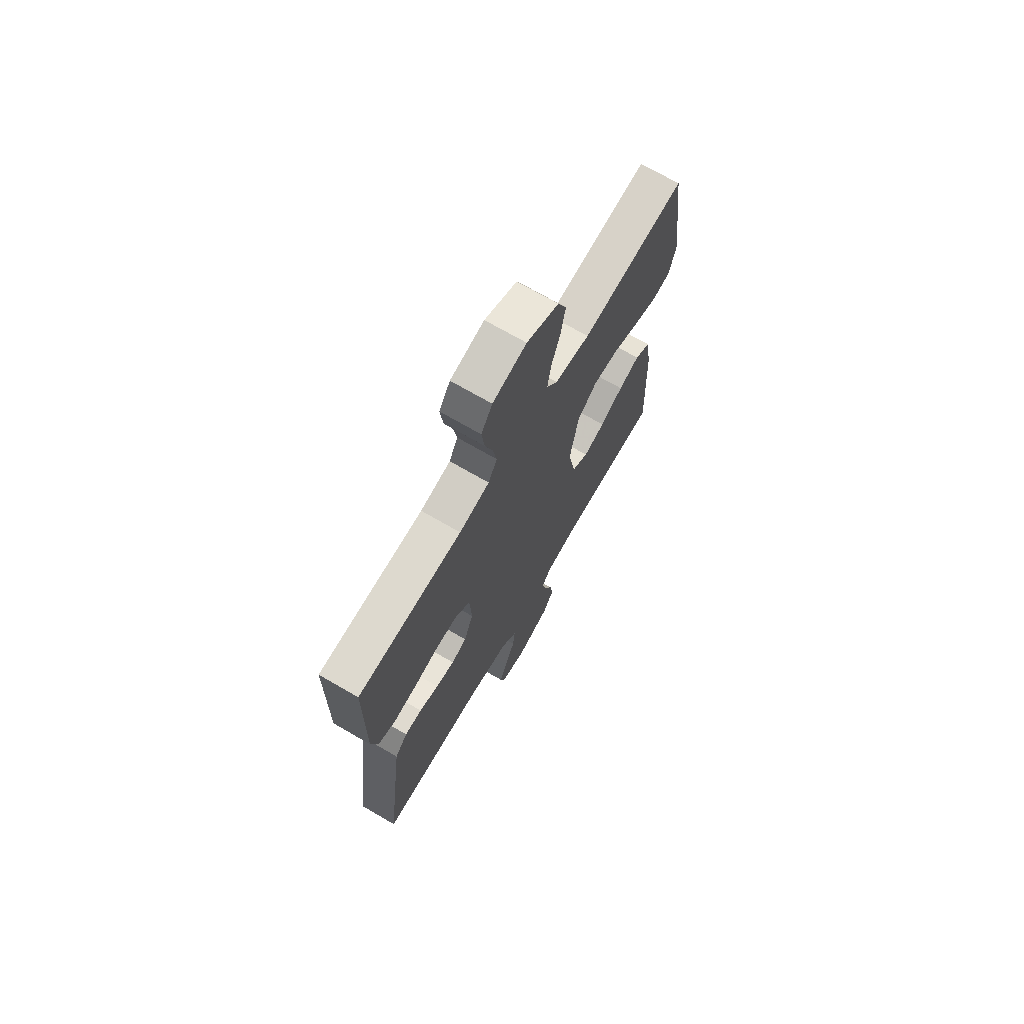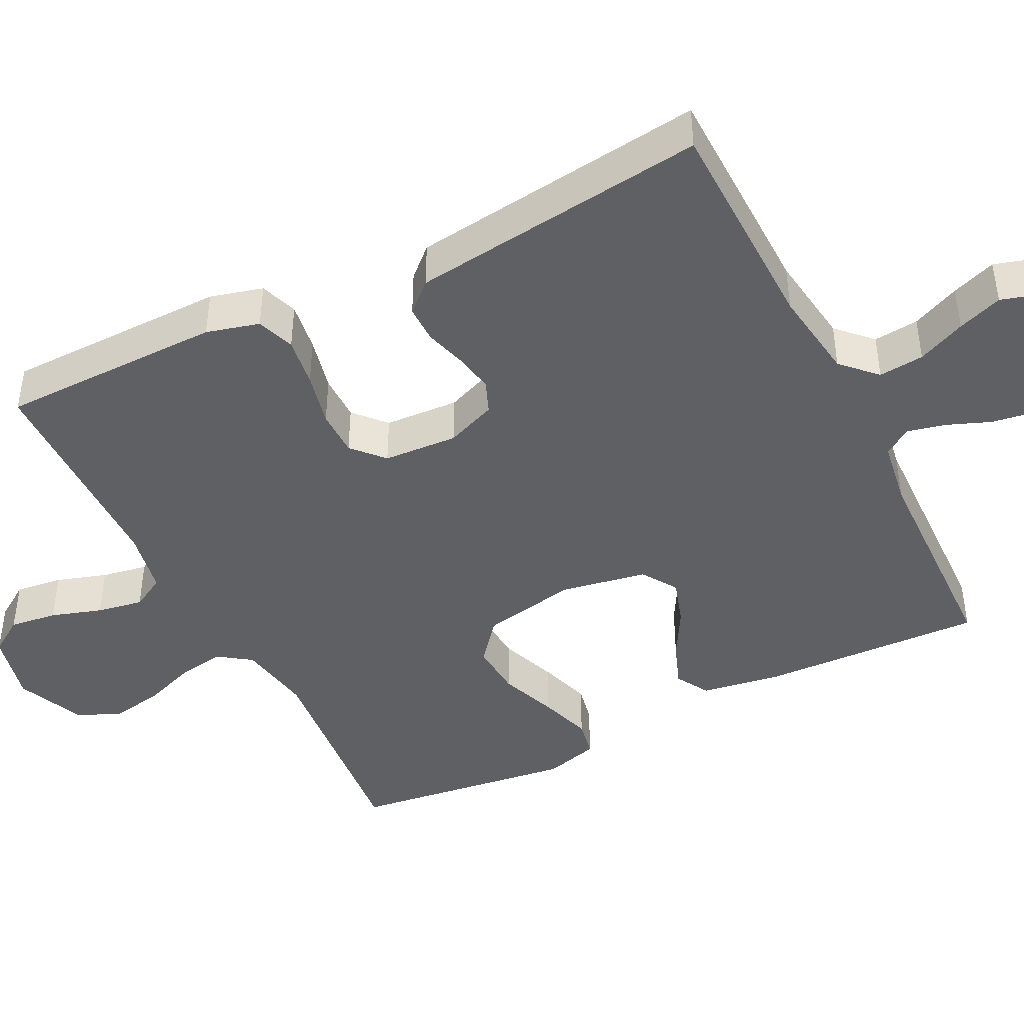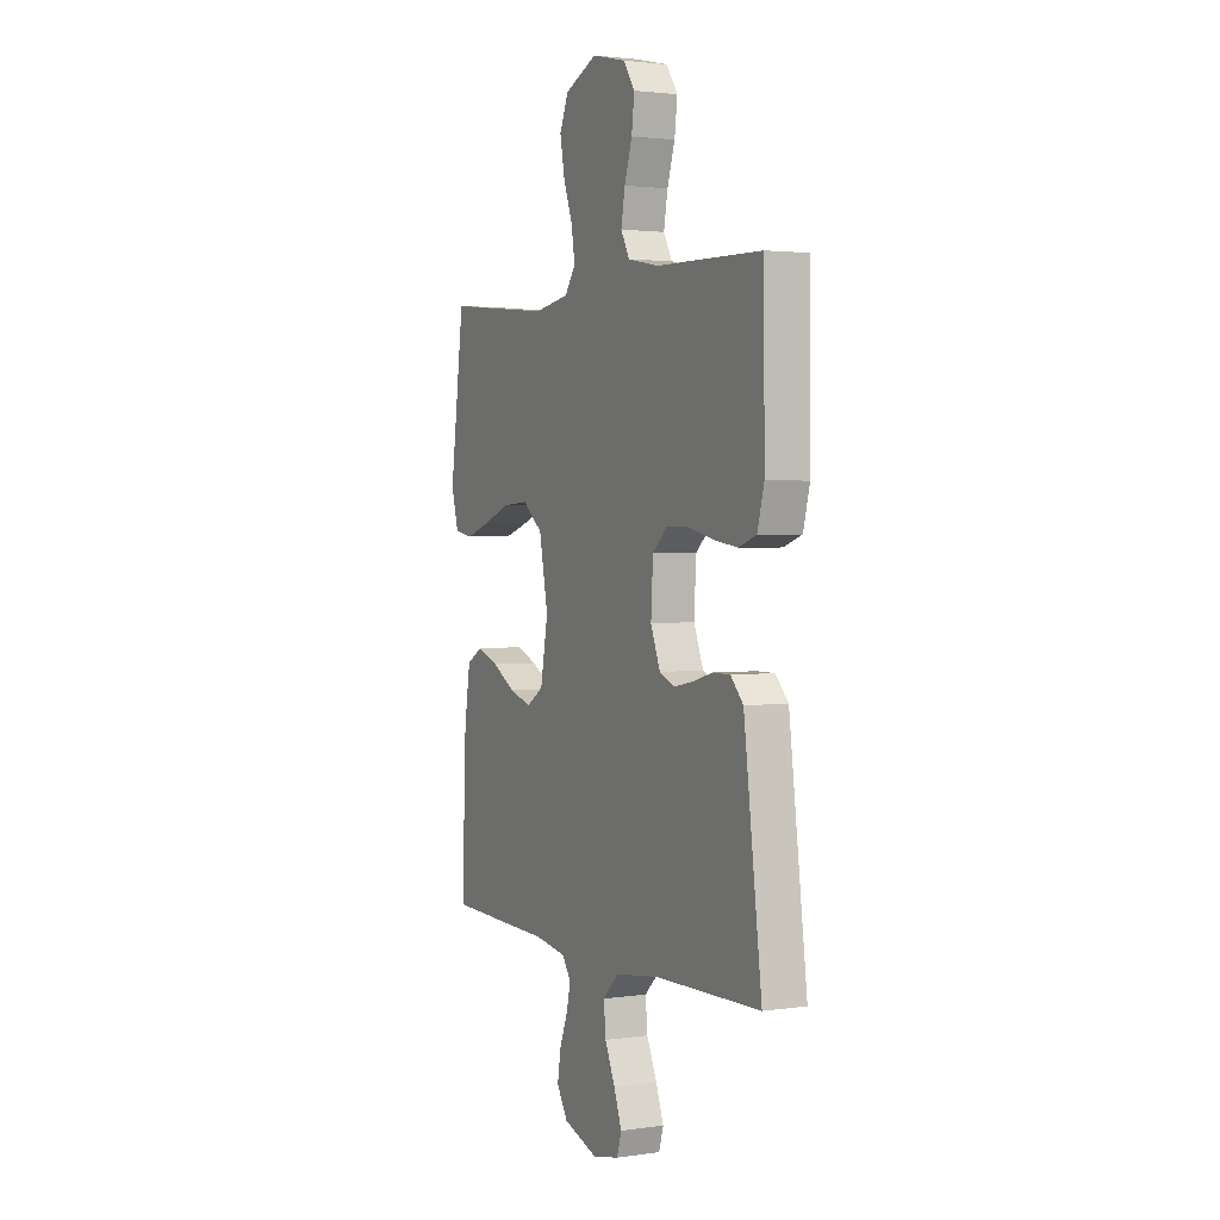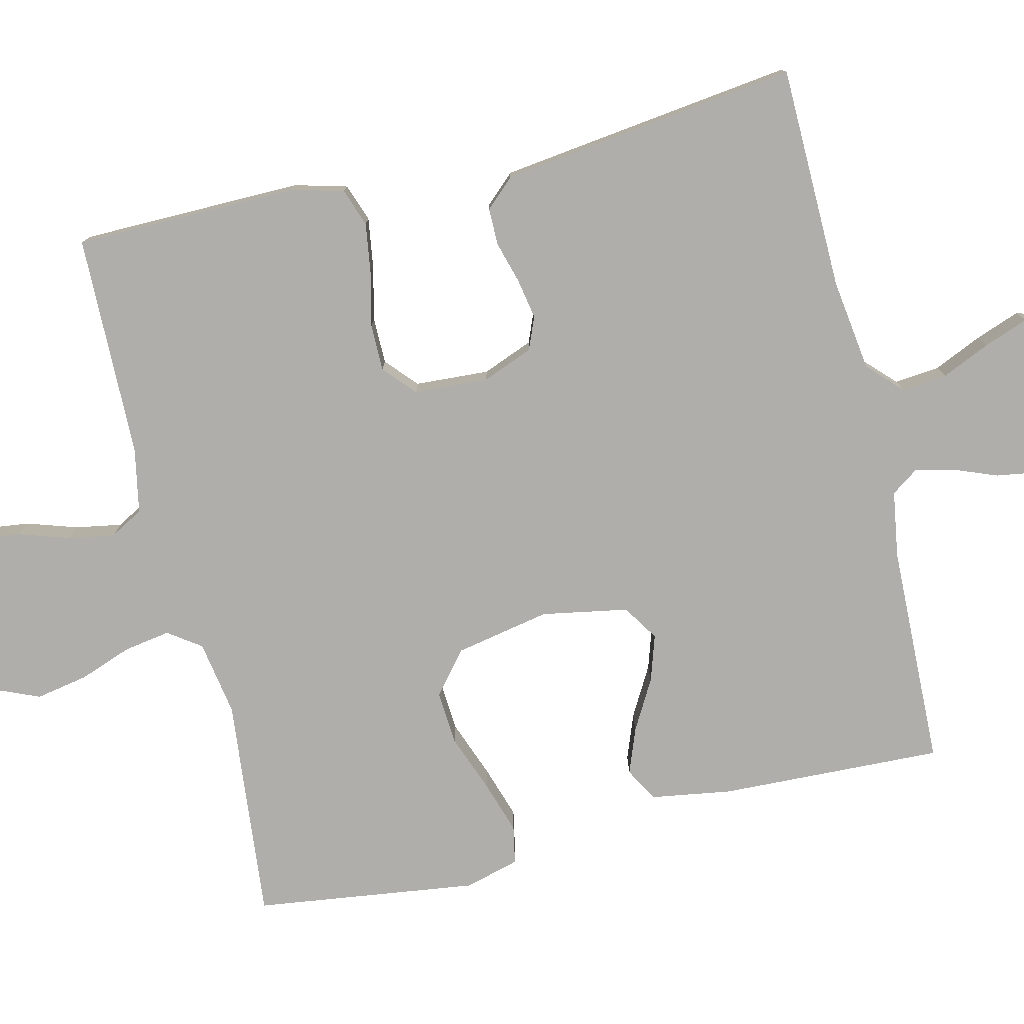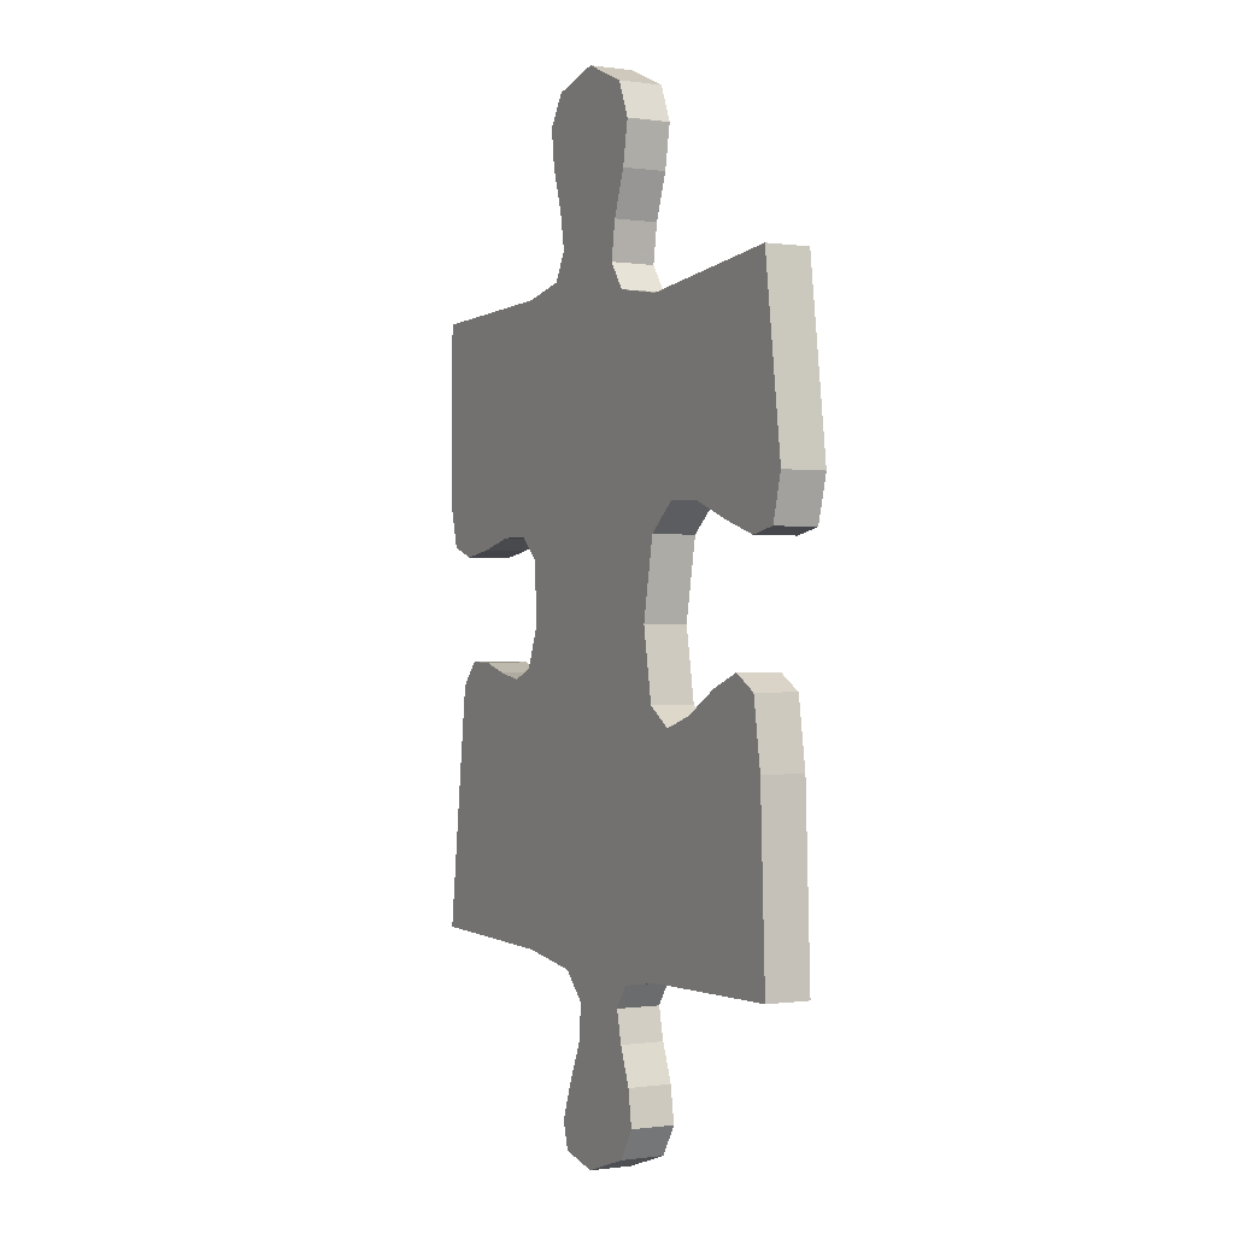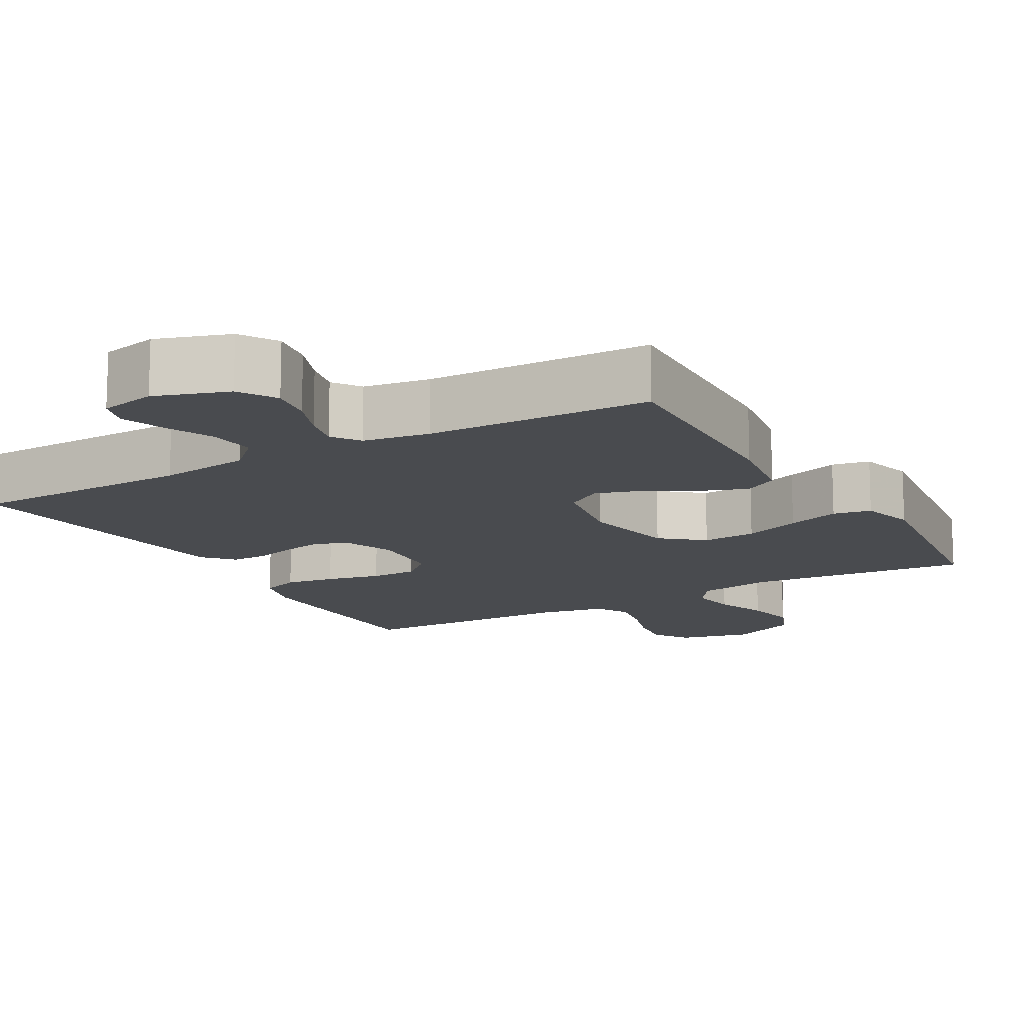
<metadata>
{"format":"obj","ext":"obj","renderer":"f3d","projection":"perspective","resolution":1024,"background":"white","views":[{"elev":70.7,"azim":120.2,"up":"+Z"},{"elev":-43.5,"azim":116.7,"up":"+Y"},{"elev":2.3,"azim":63.4,"up":"+Z"},{"elev":-77.8,"azim":103.5,"up":"+Y"},{"elev":-0.4,"azim":-117.9,"up":"+Z"},{"elev":-13.9,"azim":-150.2,"up":"+Y"}]}
</metadata>
<code>
v -0.5 0.07 -0.5
v -0.488 0.07 -0.2
v -0.471 0.07 -0.092
v -0.426 0.07 -0.066
v -0.365 0.07 -0.089
v -0.298 0.07 -0.127
v -0.236 0.07 -0.147
v -0.188 0.07 -0.116
v -0.167 0.07 0
v -0.192 0.07 0.128
v -0.248 0.07 0.174
v -0.321 0.07 0.169
v -0.398 0.07 0.14
v -0.469 0.07 0.117
v -0.52 0.07 0.127
v -0.54 0.07 0.2
v -0.5 0.07 0.5
v -0.2 0.07 0.47
v -0.099 0.07 0.487
v -0.068 0.07 0.531
v -0.078 0.07 0.593
v -0.104 0.07 0.664
v -0.117 0.07 0.734
v -0.092 0.07 0.793
v 0 0.07 0.833
v 0.097 0.07 0.81
v 0.129 0.07 0.762
v 0.121 0.07 0.698
v 0.099 0.07 0.63
v 0.088 0.07 0.568
v 0.113 0.07 0.523
v 0.2 0.07 0.506
v 0.5 0.07 0.5
v 0.503 0.07 0.2
v 0.484 0.07 0.129
v 0.433 0.07 0.111
v 0.366 0.07 0.121
v 0.293 0.07 0.138
v 0.23 0.07 0.138
v 0.188 0.07 0.1
v 0.182 0.07 0
v 0.209 0.07 -0.068
v 0.253 0.07 -0.086
v 0.307 0.07 -0.076
v 0.363 0.07 -0.06
v 0.413 0.07 -0.06
v 0.449 0.07 -0.099
v 0.462 0.07 -0.2
v 0.5 0.07 -0.5
v 0.2 0.07 -0.505
v 0.076 0.07 -0.522
v 0.031 0.07 -0.566
v 0.037 0.07 -0.627
v 0.066 0.07 -0.692
v 0.088 0.07 -0.752
v 0.075 0.07 -0.795
v 0 0.07 -0.811
v -0.098 0.07 -0.778
v -0.129 0.07 -0.728
v -0.12 0.07 -0.67
v -0.097 0.07 -0.611
v -0.085 0.07 -0.56
v -0.111 0.07 -0.523
v -0.2 0.07 -0.509
v -0.5 0 -0.5
v -0.488 0 -0.2
v -0.471 0 -0.092
v -0.426 0 -0.066
v -0.365 0 -0.089
v -0.298 0 -0.127
v -0.236 0 -0.147
v -0.188 0 -0.116
v -0.167 0 0
v -0.192 0 0.128
v -0.248 0 0.174
v -0.321 0 0.169
v -0.398 0 0.14
v -0.469 0 0.117
v -0.52 0 0.127
v -0.54 0 0.2
v -0.5 0 0.5
v -0.2 0 0.47
v -0.099 0 0.487
v -0.068 0 0.531
v -0.078 0 0.593
v -0.104 0 0.664
v -0.117 0 0.734
v -0.092 0 0.793
v 0 0 0.833
v 0.097 0 0.81
v 0.129 0 0.762
v 0.121 0 0.698
v 0.099 0 0.63
v 0.088 0 0.568
v 0.113 0 0.523
v 0.2 0 0.506
v 0.5 0 0.5
v 0.503 0 0.2
v 0.484 0 0.129
v 0.433 0 0.111
v 0.366 0 0.121
v 0.293 0 0.138
v 0.23 0 0.138
v 0.188 0 0.1
v 0.182 0 0
v 0.209 0 -0.068
v 0.253 0 -0.086
v 0.307 0 -0.076
v 0.363 0 -0.06
v 0.413 0 -0.06
v 0.449 0 -0.099
v 0.462 0 -0.2
v 0.5 0 -0.5
v 0.2 0 -0.505
v 0.076 0 -0.522
v 0.031 0 -0.566
v 0.037 0 -0.627
v 0.066 0 -0.692
v 0.088 0 -0.752
v 0.075 0 -0.795
v 0 0 -0.811
v -0.098 0 -0.778
v -0.129 0 -0.728
v -0.12 0 -0.67
v -0.097 0 -0.611
v -0.085 0 -0.56
v -0.111 0 -0.523
v -0.2 0 -0.509
f 58 59 60 61
f 58 61 62
f 57 58 62
f 56 57 62
f 53 54 55 56
f 53 56 62
f 52 53 62 63
f 47 48 49 50
f 47 50 51
f 44 45 46 47
f 43 44 47 51
f 42 43 51 52
f 35 36 37 38
f 33 34 35 38
f 32 33 38 39
f 31 32 39 40
f 26 27 28 29
f 26 29 30
f 25 26 30
f 24 25 30
f 21 22 23 24
f 20 21 24 30
f 19 20 30 31
f 15 16 17 18
f 15 18 19
f 12 13 14 15
f 12 15 19 31
f 3 4 5 6
f 3 6 7
f 64 1 2 3
f 63 64 3 7
f 41 42 52 63
f 11 12 31
f 10 11 31 40
f 9 10 40 41
f 41 63 7 8
f 8 9 41
f 125 124 123 122
f 126 125 122
f 126 122 121
f 126 121 120
f 120 119 118 117
f 126 120 117
f 127 126 117 116
f 114 113 112 111
f 115 114 111
f 111 110 109 108
f 115 111 108 107
f 116 115 107 106
f 102 101 100 99
f 102 99 98 97
f 103 102 97 96
f 104 103 96 95
f 93 92 91 90
f 94 93 90
f 94 90 89
f 94 89 88
f 88 87 86 85
f 94 88 85 84
f 95 94 84 83
f 82 81 80 79
f 83 82 79
f 79 78 77 76
f 95 83 79 76
f 70 69 68 67
f 71 70 67
f 67 66 65 128
f 71 67 128 127
f 127 116 106 105
f 95 76 75
f 104 95 75 74
f 105 104 74 73
f 72 71 127 105
f 105 73 72
f 1 65 66 2
f 2 66 67 3
f 3 67 68 4
f 4 68 69 5
f 5 69 70 6
f 6 70 71 7
f 7 71 72 8
f 8 72 73 9
f 9 73 74 10
f 10 74 75 11
f 11 75 76 12
f 12 76 77 13
f 13 77 78 14
f 14 78 79 15
f 15 79 80 16
f 16 80 81 17
f 17 81 82 18
f 18 82 83 19
f 19 83 84 20
f 20 84 85 21
f 21 85 86 22
f 22 86 87 23
f 23 87 88 24
f 24 88 89 25
f 25 89 90 26
f 26 90 91 27
f 27 91 92 28
f 28 92 93 29
f 29 93 94 30
f 30 94 95 31
f 31 95 96 32
f 32 96 97 33
f 33 97 98 34
f 34 98 99 35
f 35 99 100 36
f 36 100 101 37
f 37 101 102 38
f 38 102 103 39
f 39 103 104 40
f 40 104 105 41
f 41 105 106 42
f 42 106 107 43
f 43 107 108 44
f 44 108 109 45
f 45 109 110 46
f 46 110 111 47
f 47 111 112 48
f 48 112 113 49
f 49 113 114 50
f 50 114 115 51
f 51 115 116 52
f 52 116 117 53
f 53 117 118 54
f 54 118 119 55
f 55 119 120 56
f 56 120 121 57
f 57 121 122 58
f 58 122 123 59
f 59 123 124 60
f 60 124 125 61
f 61 125 126 62
f 62 126 127 63
f 63 127 128 64
f 64 128 65 1

</code>
